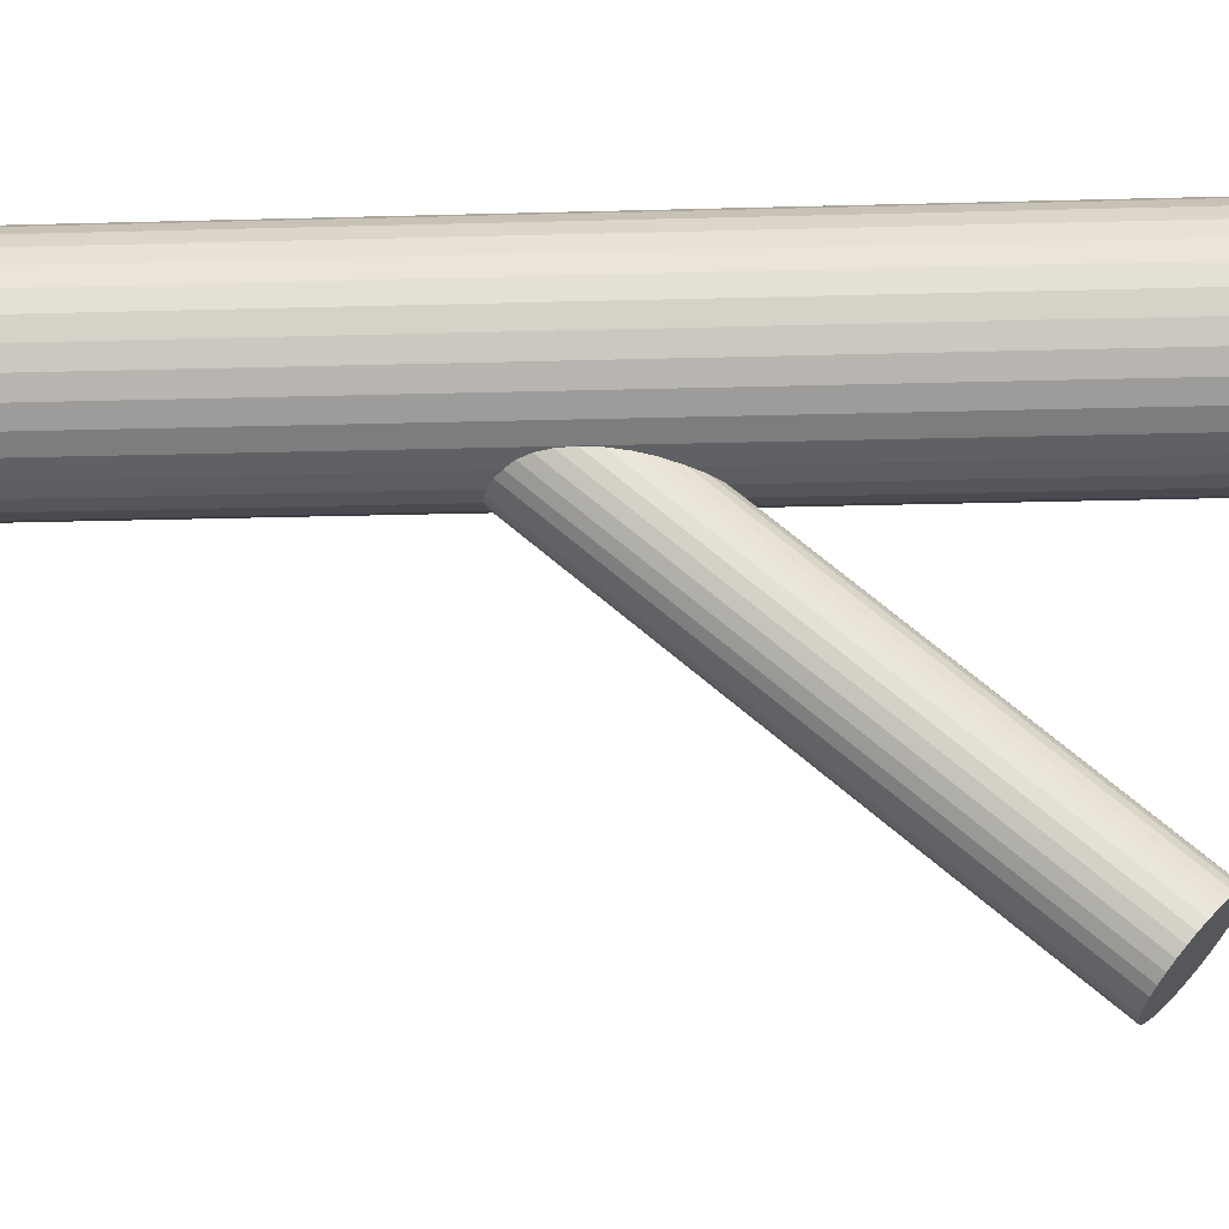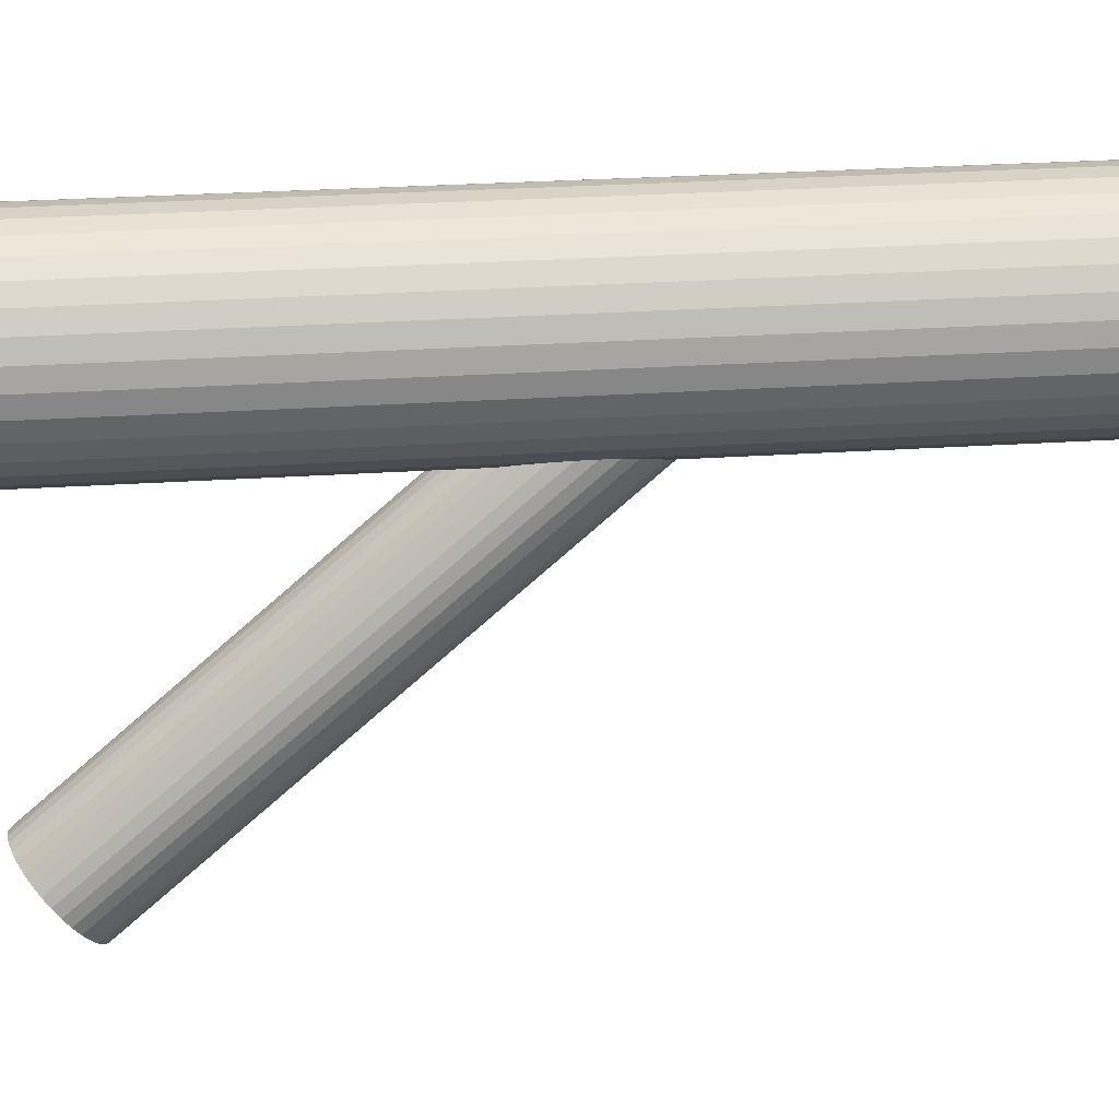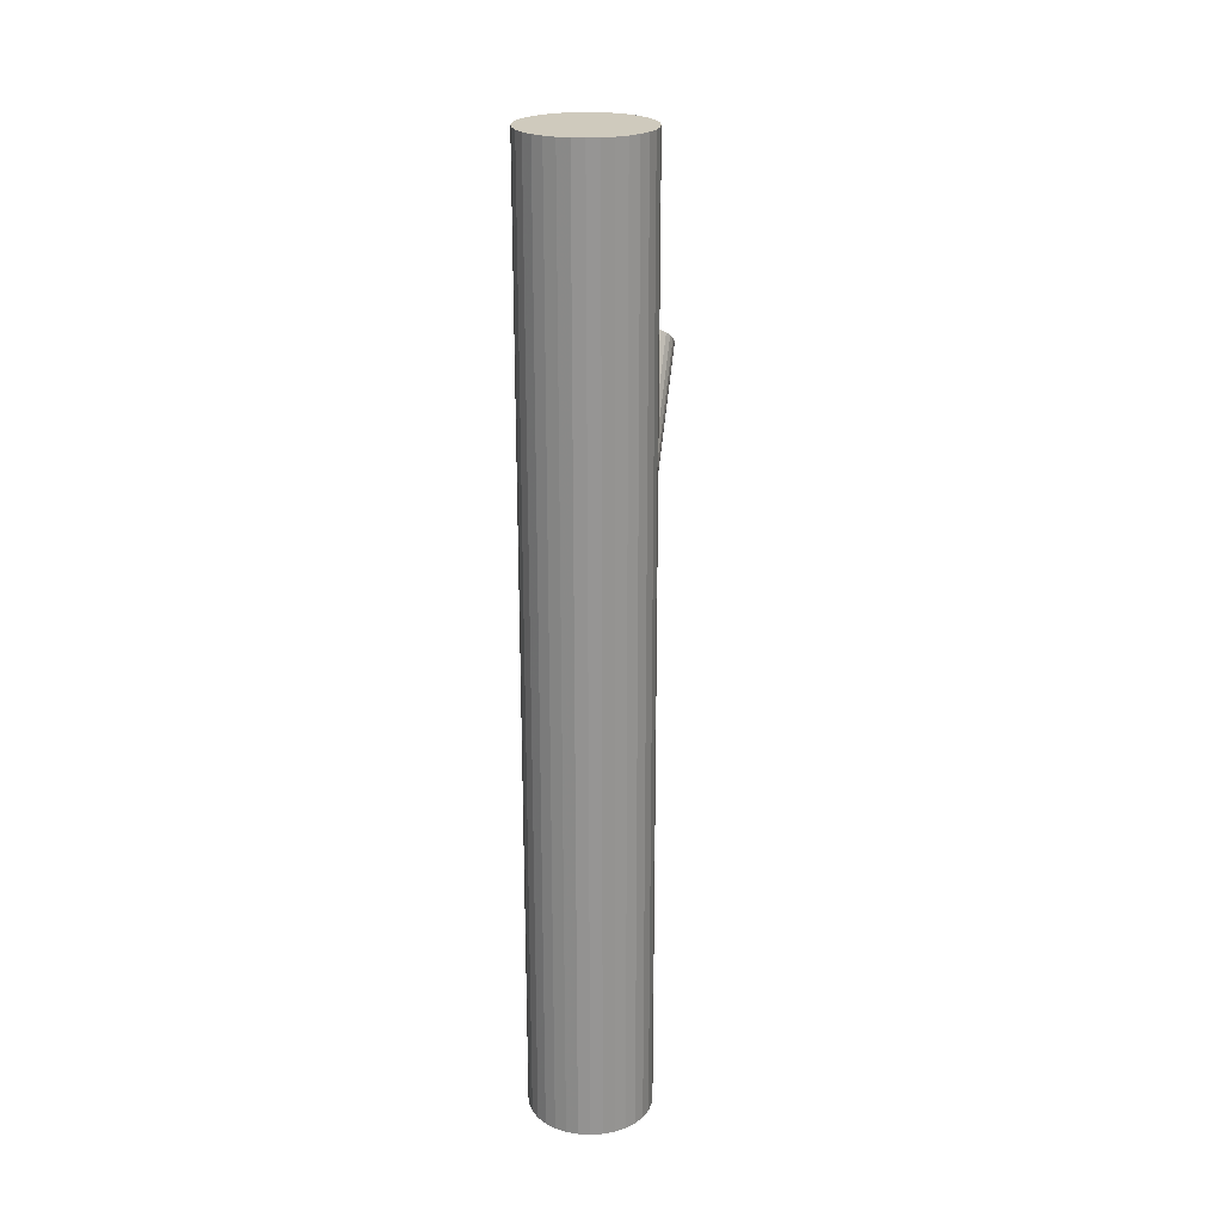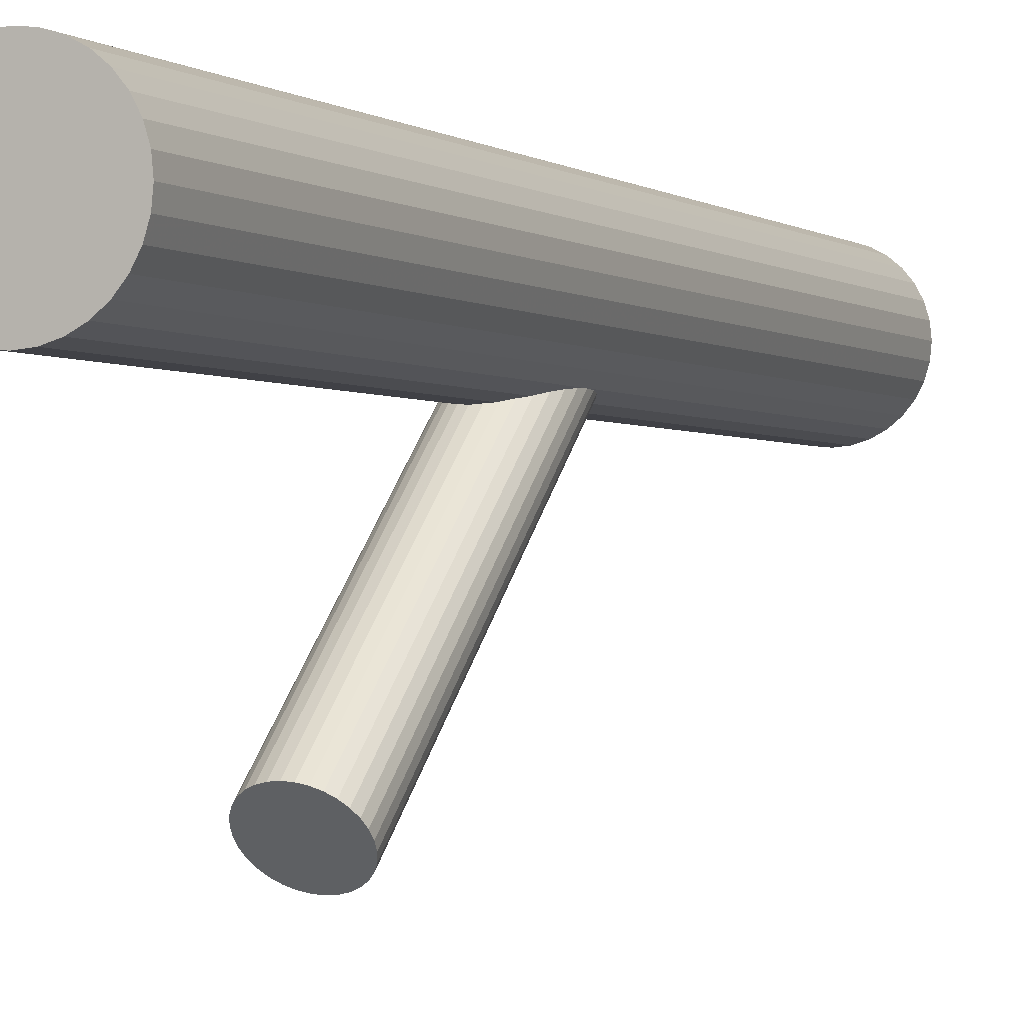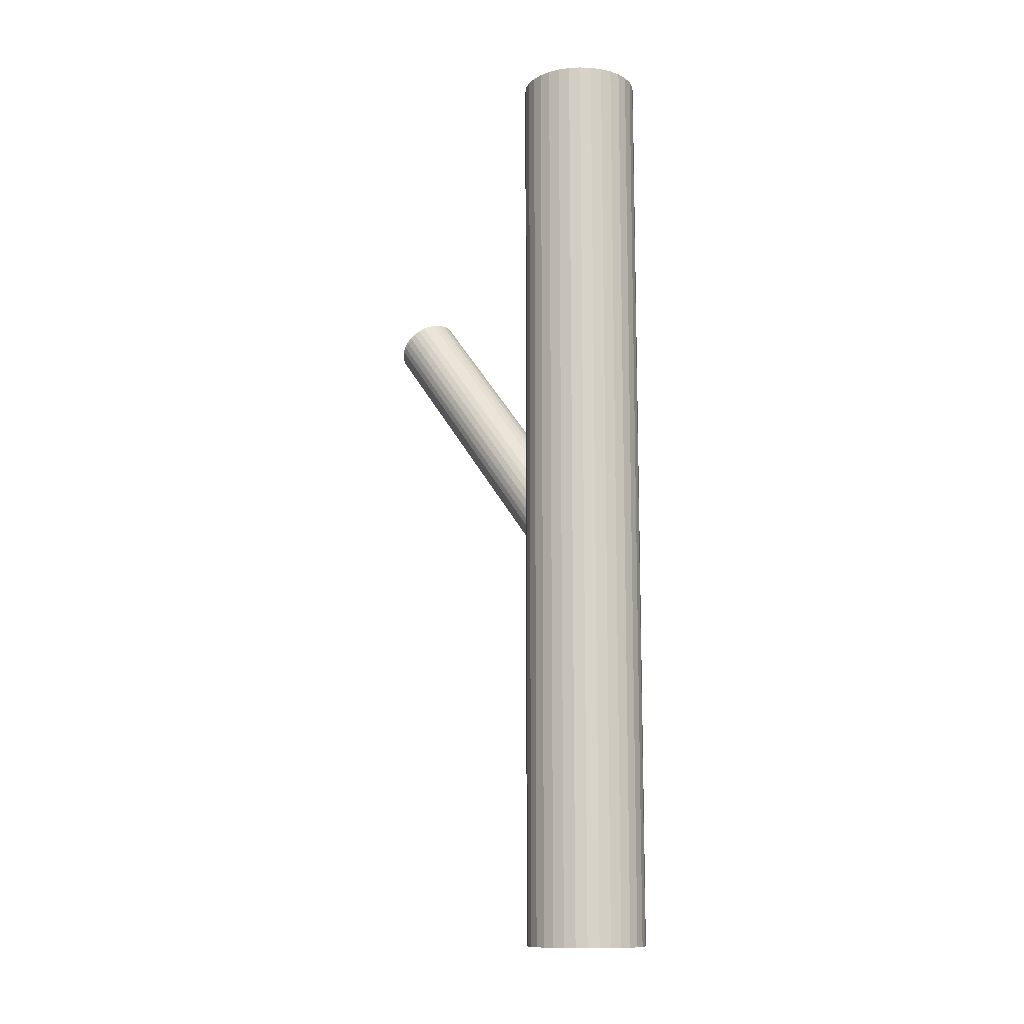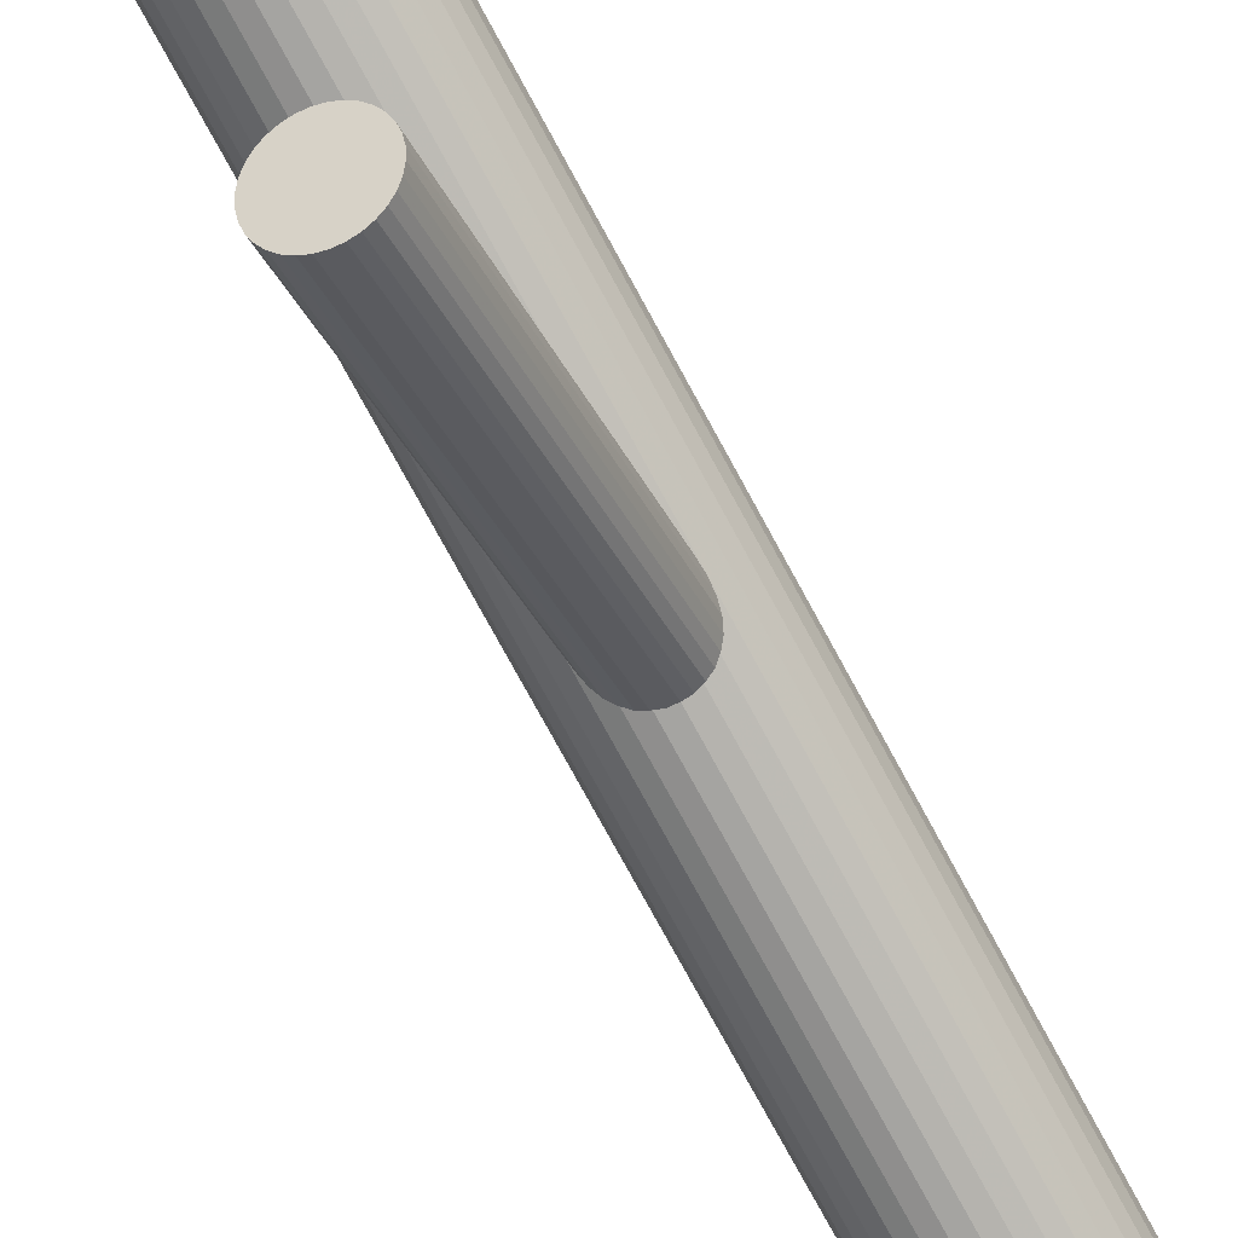
<metadata>
{"format":"obj","ext":"obj","renderer":"f3d","projection":"perspective","resolution":1024,"background":"white","views":[{"elev":-20.0,"azim":-86.8,"up":"+Y"},{"elev":22.3,"azim":82.9,"up":"+Y"},{"elev":22.8,"azim":-169.2,"up":"+Z"},{"elev":-1.5,"azim":23.5,"up":"+Y"},{"elev":-11.9,"azim":136.2,"up":"+Z"},{"elev":-76.8,"azim":28.6,"up":"+Y"}]}
</metadata>
<code>
v 0 0.03024 -0.1295
v 0 0.03024 0.1295
v -0 0.01347 -0.1295
v -0 0.01347 0.1295
v 0 0.047 -0.1295
v 0 0.047 0.1295
v -0.01394 0.03955 -0.1295
v -0.01394 0.03955 0.1295
v -0.01394 0.02093 -0.1295
v -0.01394 0.02093 0.1295
v 0.006415 0.04573 -0.1295
v 0.006415 0.04573 0.1295
v 0.006415 0.01475 -0.1295
v 0.006415 0.01475 0.1295
v 0.01549 0.03665 -0.1295
v 0.01549 0.03665 0.1295
v 0.01549 0.02382 -0.1295
v 0.01549 0.02382 0.1295
v 0.009314 0.0163 -0.1295
v 0.009314 0.0163 0.1295
v 0.009314 0.04418 -0.1295
v 0.009314 0.04418 0.1295
v -0.01644 0.02697 -0.1295
v -0.01644 0.02697 0.1295
v -0.01644 0.03351 -0.1295
v -0.01644 0.03351 0.1295
v -0.01676 0.03024 -0.1295
v -0.01676 0.03024 0.1295
v -0.003271 0.0138 -0.1295
v -0.003271 0.0138 0.1295
v -0.003271 0.04668 -0.1295
v -0.003271 0.04668 0.1295
v -0.01185 0.01838 -0.1295
v -0.01185 0.01838 0.1295
v -0.01185 0.04209 -0.1295
v -0.01185 0.04209 0.1295
v 0.01185 0.01838 -0.1295
v 0.01185 0.01838 0.1295
v 0.01185 0.04209 -0.1295
v 0.01185 0.04209 0.1295
v 0.003271 0.0138 -0.1295
v 0.003271 0.0138 0.1295
v 0.003271 0.04668 -0.1295
v 0.003271 0.04668 0.1295
v 0.01676 0.03024 -0.1295
v 0.01676 0.03024 0.1295
v 0.01644 0.02697 -0.1295
v 0.01644 0.02697 0.1295
v 0.01644 0.03351 -0.1295
v 0.01644 0.03351 0.1295
v -0.009314 0.0163 -0.1295
v -0.009314 0.0163 0.1295
v -0.009314 0.04418 -0.1295
v -0.009314 0.04418 0.1295
v -0.01549 0.03665 -0.1295
v -0.01549 0.03665 0.1295
v -0.01549 0.02382 -0.1295
v -0.01549 0.02382 0.1295
v -0.006415 0.04573 -0.1295
v -0.006415 0.04573 0.1295
v -0.006415 0.01475 -0.1295
v -0.006415 0.01475 0.1295
v 0.01394 0.03955 -0.1295
v 0.01394 0.03955 0.1295
v 0.01394 0.02093 -0.1295
v 0.01394 0.02093 0.1295
v 0 0.03024 -0.01968
v 0 -0.03997 0.06168
v -0 0.02321 -0.02575
v -0 -0.047 0.05561
v 0 0.03727 -0.01361
v 0 -0.03294 0.06775
v 0.005161 0.03609 -0.01464
v 0.005161 -0.03412 0.06673
v 0.005161 0.02439 -0.02473
v 0.005161 -0.04582 0.05664
v 0.009111 0.02887 -0.02087
v 0.009111 -0.04134 0.0605
v 0.009111 0.03161 -0.0185
v 0.009111 -0.0386 0.06287
v -0.001812 0.03714 -0.01373
v -0.001812 -0.03307 0.06763
v -0.001812 0.02334 -0.02563
v -0.001812 -0.04687 0.05573
v -0.006569 0.02527 -0.02397
v -0.006569 -0.04494 0.05739
v -0.006569 0.03521 -0.01539
v -0.006569 -0.035 0.06597
v 0.007724 0.03415 -0.01631
v 0.007724 -0.03606 0.06505
v 0.007724 0.02633 -0.02305
v 0.007724 -0.04388 0.05831
v -0.00929 0.03024 -0.01968
v -0.00929 -0.03997 0.06168
v -0.003555 0.02374 -0.02529
v -0.003555 -0.04647 0.05608
v -0.003555 0.03674 -0.01407
v -0.003555 -0.03347 0.06729
v -0.008582 0.02755 -0.022
v -0.008582 -0.04266 0.05936
v -0.008582 0.03293 -0.01736
v -0.008582 -0.03728 0.064
v 0.008582 0.02755 -0.022
v 0.008582 -0.04266 0.05936
v 0.008582 0.03293 -0.01736
v 0.008582 -0.03728 0.064
v 0.003555 0.02374 -0.02529
v 0.003555 -0.04647 0.05608
v 0.003555 0.03674 -0.01407
v 0.003555 -0.03347 0.06729
v 0.00929 0.03024 -0.01968
v 0.00929 -0.03997 0.06168
v -0.007724 0.03415 -0.01631
v -0.007724 -0.03606 0.06505
v -0.007724 0.02633 -0.02305
v -0.007724 -0.04388 0.05831
v 0.006569 0.02527 -0.02397
v 0.006569 -0.04494 0.05739
v 0.006569 0.03521 -0.01539
v 0.006569 -0.035 0.06597
v 0.001812 0.03714 -0.01373
v 0.001812 -0.03307 0.06763
v 0.001812 0.02334 -0.02563
v 0.001812 -0.04687 0.05573
v -0.009111 0.02887 -0.02087
v -0.009111 -0.04134 0.0605
v -0.009111 0.03161 -0.0185
v -0.009111 -0.0386 0.06287
v -0.005161 0.03609 -0.01464
v -0.005161 -0.03412 0.06673
v -0.005161 0.02439 -0.02473
v -0.005161 -0.04582 0.05664
f 45 1 49
f 45 49 46
f 46 49 50
f 46 50 2
f 49 1 15
f 49 15 50
f 50 15 16
f 50 16 2
f 15 1 63
f 15 63 16
f 16 63 64
f 16 64 2
f 63 1 39
f 63 39 64
f 64 39 40
f 64 40 2
f 39 1 21
f 39 21 40
f 40 21 22
f 40 22 2
f 21 1 11
f 21 11 22
f 22 11 12
f 22 12 2
f 11 1 43
f 11 43 12
f 12 43 44
f 12 44 2
f 43 1 5
f 43 5 44
f 44 5 6
f 44 6 2
f 5 1 31
f 5 31 6
f 6 31 32
f 6 32 2
f 31 1 59
f 31 59 32
f 32 59 60
f 32 60 2
f 59 1 53
f 59 53 60
f 60 53 54
f 60 54 2
f 53 1 35
f 53 35 54
f 54 35 36
f 54 36 2
f 35 1 7
f 35 7 36
f 36 7 8
f 36 8 2
f 7 1 55
f 7 55 8
f 8 55 56
f 8 56 2
f 55 1 25
f 55 25 56
f 56 25 26
f 56 26 2
f 25 1 27
f 25 27 26
f 26 27 28
f 26 28 2
f 27 1 23
f 27 23 28
f 28 23 24
f 28 24 2
f 23 1 57
f 23 57 24
f 24 57 58
f 24 58 2
f 57 1 9
f 57 9 58
f 58 9 10
f 58 10 2
f 9 1 33
f 9 33 10
f 10 33 34
f 10 34 2
f 33 1 51
f 33 51 34
f 34 51 52
f 34 52 2
f 51 1 61
f 51 61 52
f 52 61 62
f 52 62 2
f 61 1 29
f 61 29 62
f 62 29 30
f 62 30 2
f 29 1 3
f 29 3 30
f 30 3 4
f 30 4 2
f 3 1 41
f 3 41 4
f 4 41 42
f 4 42 2
f 41 1 13
f 41 13 42
f 42 13 14
f 42 14 2
f 13 1 19
f 13 19 14
f 14 19 20
f 14 20 2
f 19 1 37
f 19 37 20
f 20 37 38
f 20 38 2
f 37 1 65
f 37 65 38
f 38 65 66
f 38 66 2
f 65 1 17
f 65 17 66
f 66 17 18
f 66 18 2
f 17 1 47
f 17 47 18
f 18 47 48
f 18 48 2
f 47 1 45
f 47 45 48
f 48 45 46
f 48 46 2
f 111 67 79
f 111 79 112
f 112 79 80
f 112 80 68
f 79 67 105
f 79 105 80
f 80 105 106
f 80 106 68
f 105 67 89
f 105 89 106
f 106 89 90
f 106 90 68
f 89 67 119
f 89 119 90
f 90 119 120
f 90 120 68
f 119 67 73
f 119 73 120
f 120 73 74
f 120 74 68
f 73 67 109
f 73 109 74
f 74 109 110
f 74 110 68
f 109 67 121
f 109 121 110
f 110 121 122
f 110 122 68
f 121 67 71
f 121 71 122
f 122 71 72
f 122 72 68
f 71 67 81
f 71 81 72
f 72 81 82
f 72 82 68
f 81 67 97
f 81 97 82
f 82 97 98
f 82 98 68
f 97 67 129
f 97 129 98
f 98 129 130
f 98 130 68
f 129 67 87
f 129 87 130
f 130 87 88
f 130 88 68
f 87 67 113
f 87 113 88
f 88 113 114
f 88 114 68
f 113 67 101
f 113 101 114
f 114 101 102
f 114 102 68
f 101 67 127
f 101 127 102
f 102 127 128
f 102 128 68
f 127 67 93
f 127 93 128
f 128 93 94
f 128 94 68
f 93 67 125
f 93 125 94
f 94 125 126
f 94 126 68
f 125 67 99
f 125 99 126
f 126 99 100
f 126 100 68
f 99 67 115
f 99 115 100
f 100 115 116
f 100 116 68
f 115 67 85
f 115 85 116
f 116 85 86
f 116 86 68
f 85 67 131
f 85 131 86
f 86 131 132
f 86 132 68
f 131 67 95
f 131 95 132
f 132 95 96
f 132 96 68
f 95 67 83
f 95 83 96
f 96 83 84
f 96 84 68
f 83 67 69
f 83 69 84
f 84 69 70
f 84 70 68
f 69 67 123
f 69 123 70
f 70 123 124
f 70 124 68
f 123 67 107
f 123 107 124
f 124 107 108
f 124 108 68
f 107 67 75
f 107 75 108
f 108 75 76
f 108 76 68
f 75 67 117
f 75 117 76
f 76 117 118
f 76 118 68
f 117 67 91
f 117 91 118
f 118 91 92
f 118 92 68
f 91 67 103
f 91 103 92
f 92 103 104
f 92 104 68
f 103 67 77
f 103 77 104
f 104 77 78
f 104 78 68
f 77 67 111
f 77 111 78
f 78 111 112
f 78 112 68

</code>
